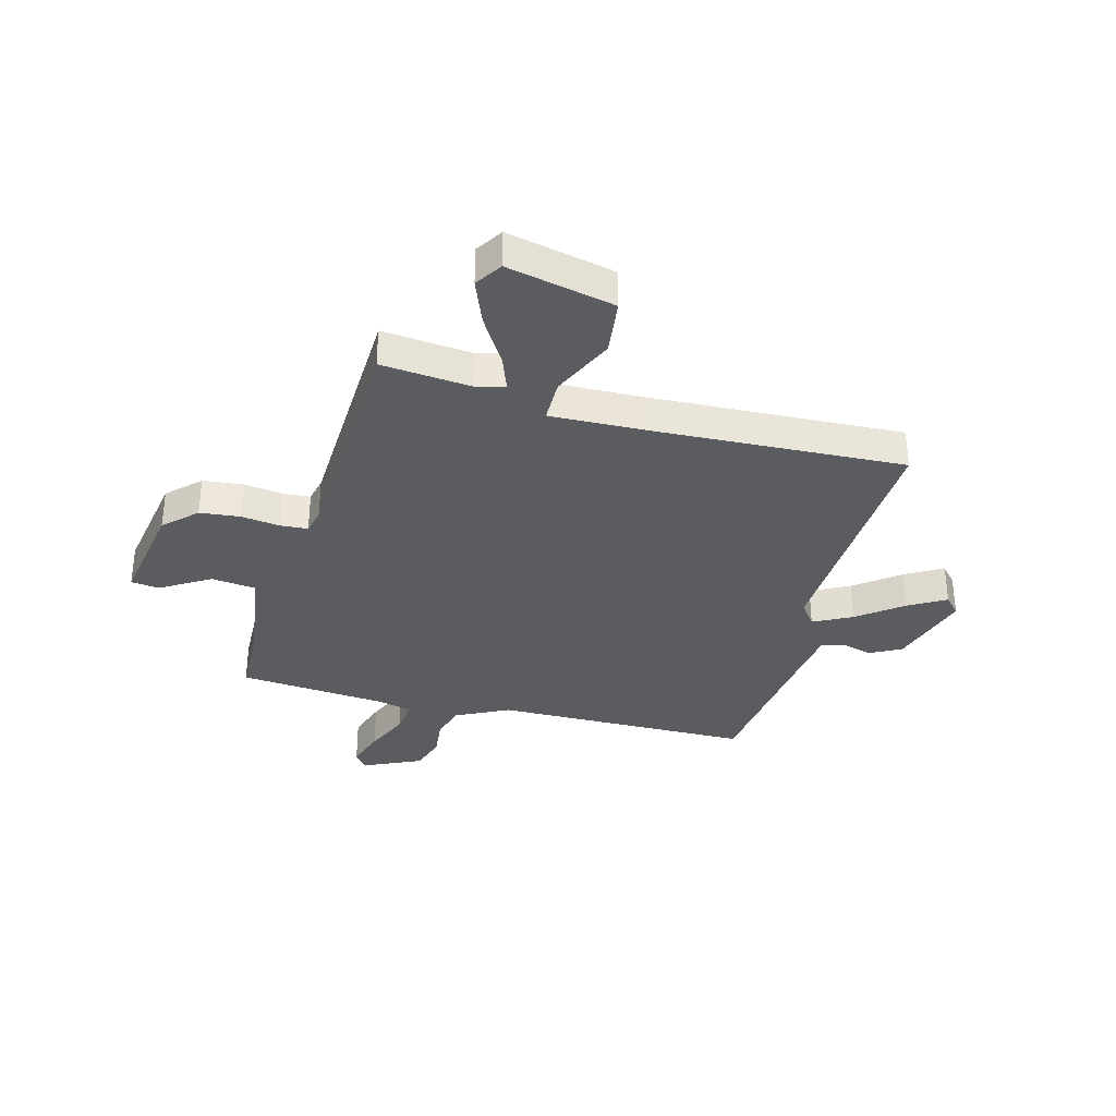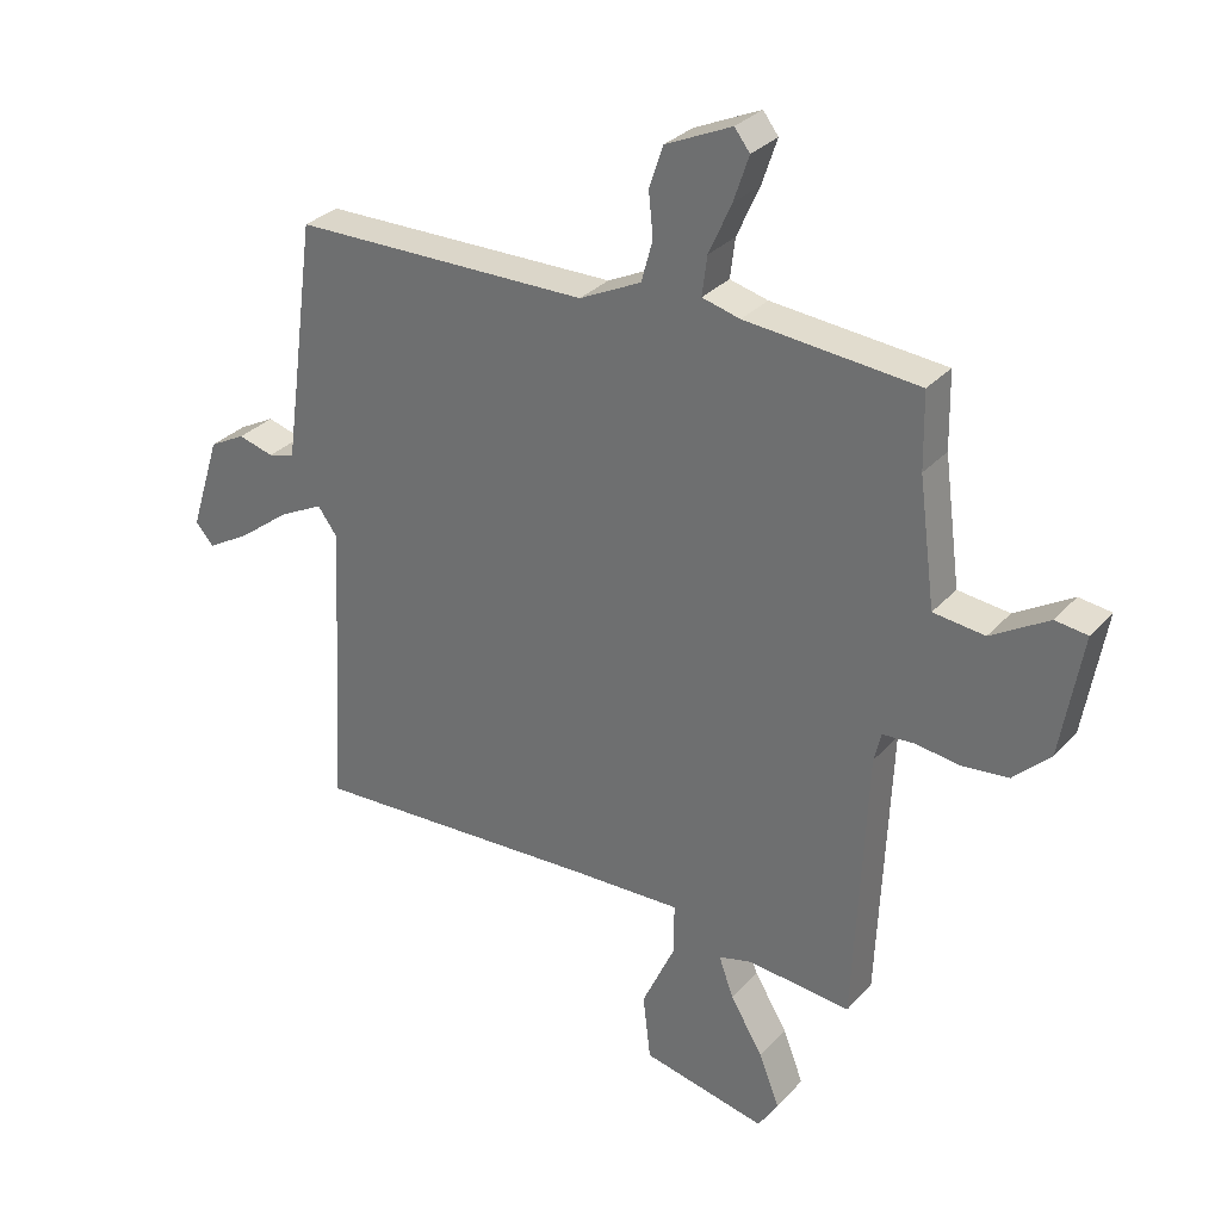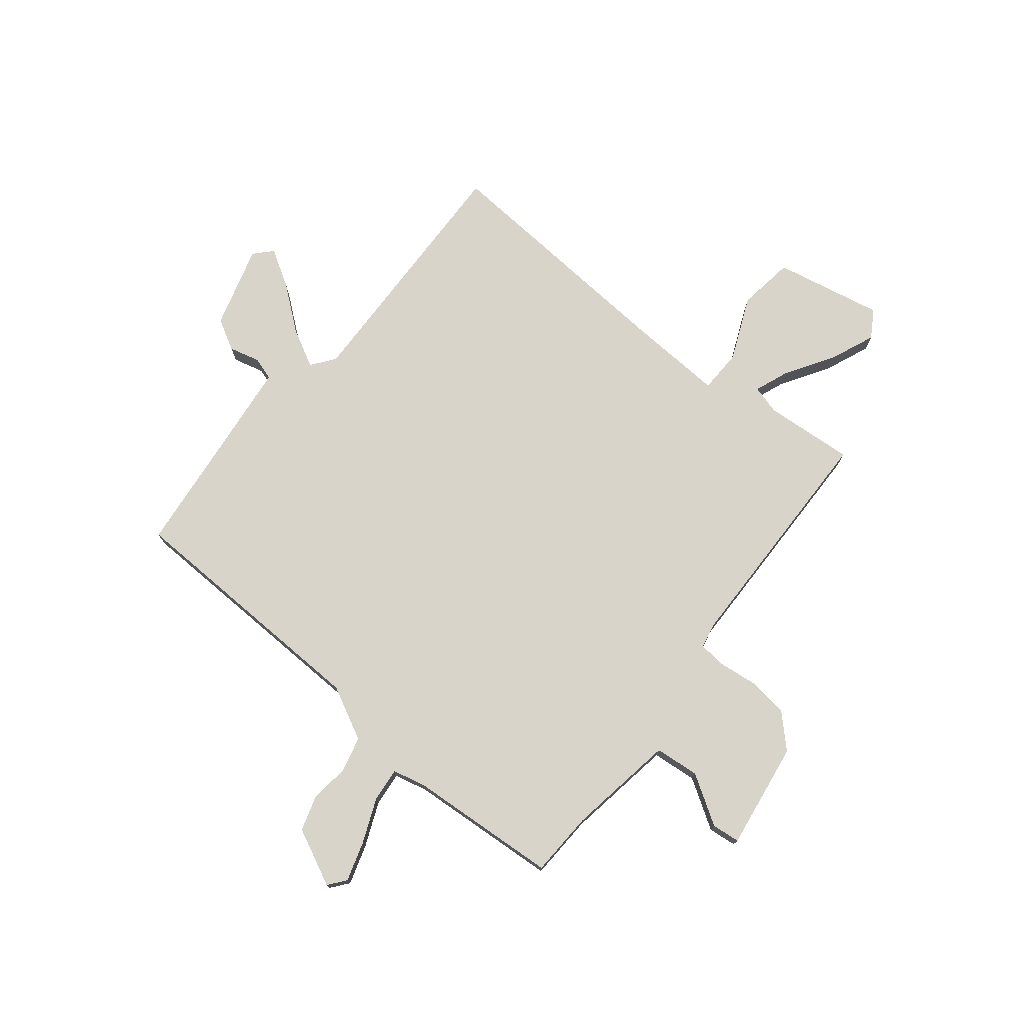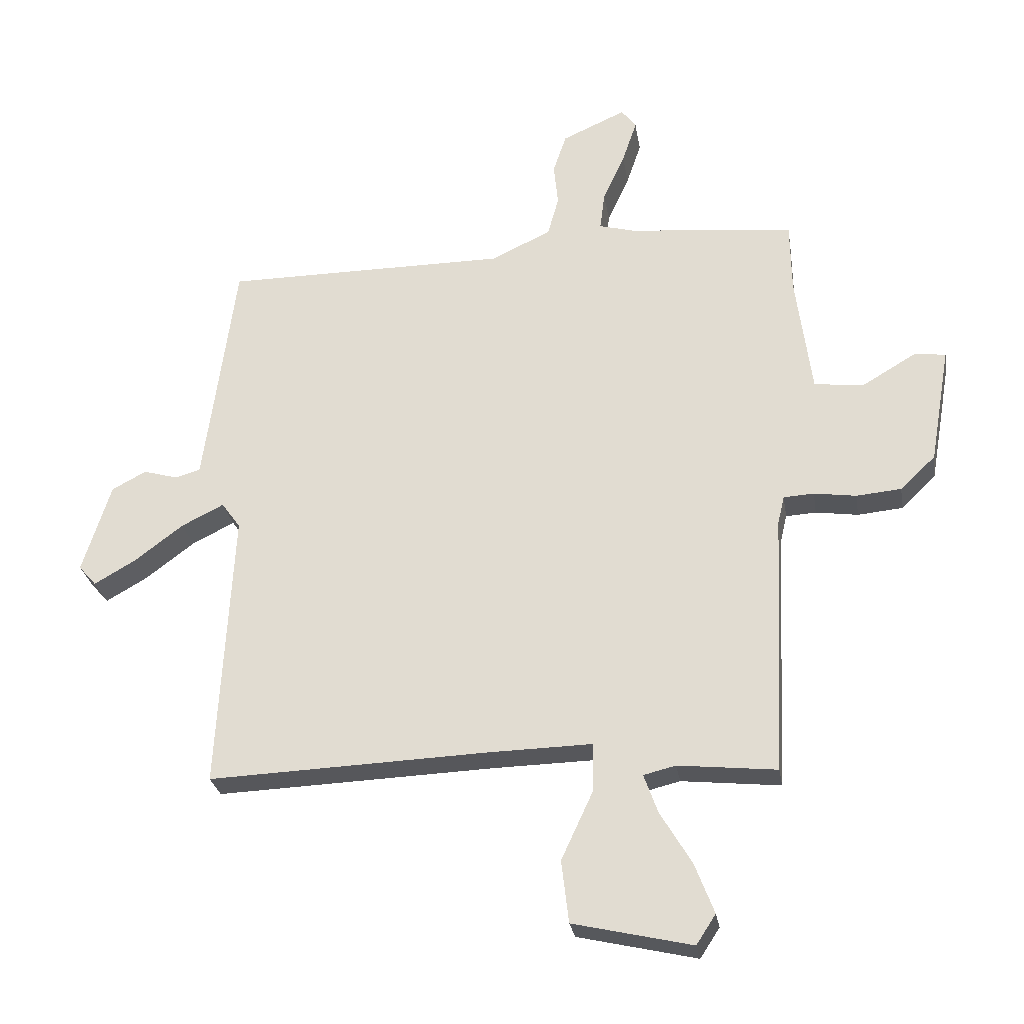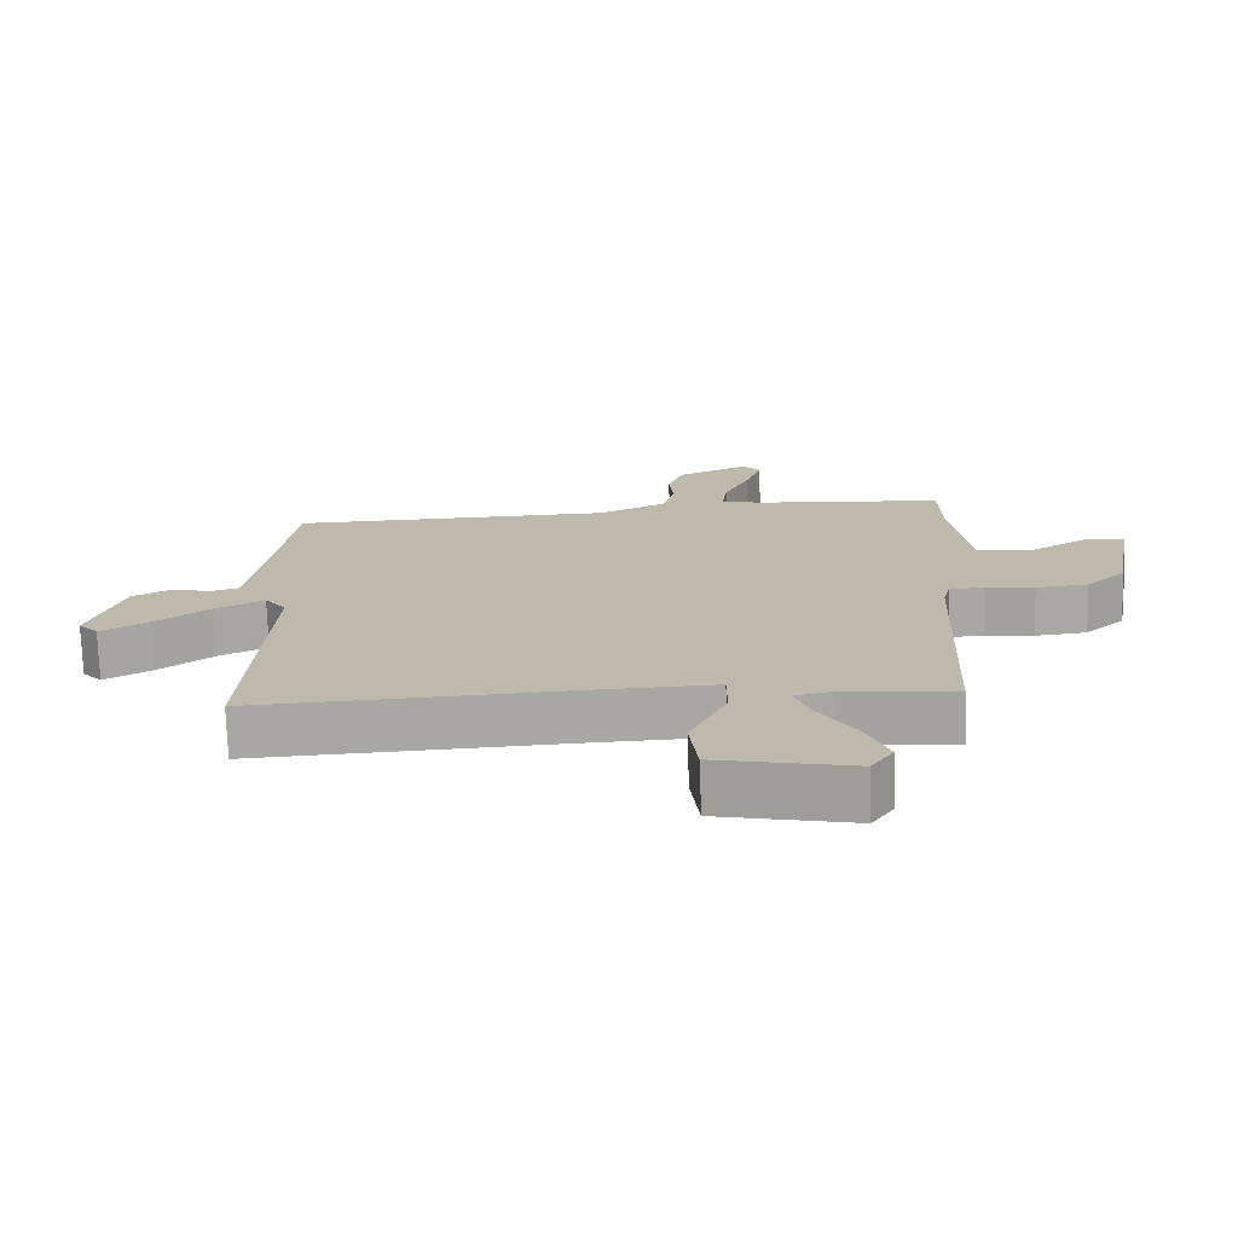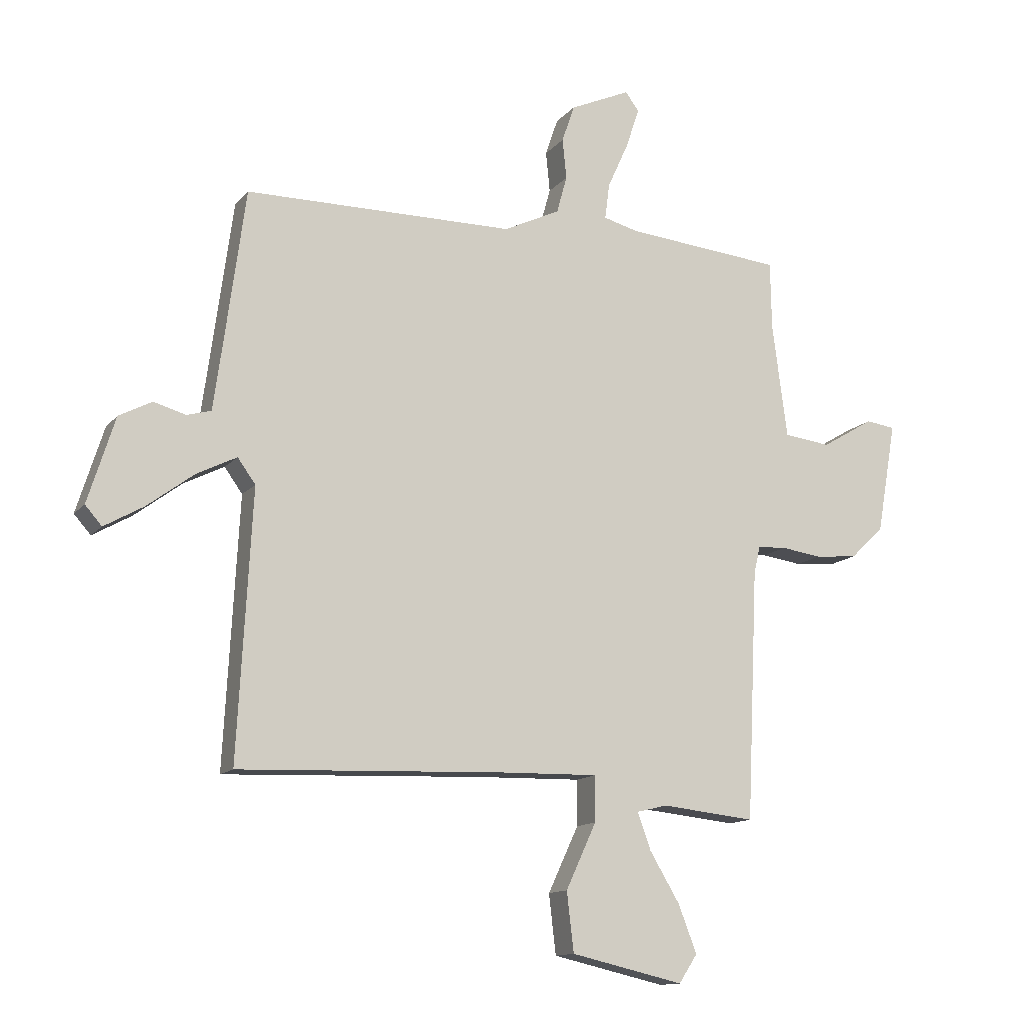
<metadata>
{"format":"obj","ext":"obj","renderer":"f3d","projection":"perspective","resolution":1024,"background":"white","views":[{"elev":-34.4,"azim":165.5,"up":"+Y"},{"elev":30.3,"azim":33.5,"up":"+Z"},{"elev":75.6,"azim":40.3,"up":"+Y"},{"elev":-27.2,"azim":9.0,"up":"+Z"},{"elev":-74.3,"azim":2.0,"up":"+Z"},{"elev":-13.0,"azim":-24.0,"up":"+Z"}]}
</metadata>
<code>
v -0.496 0.07 -0.48
v -0.471 0.07 -0.017
v -0.502 0.07 0.026
v -0.572 0.07 -0.009
v -0.653 0.07 -0.07
v -0.721 0.07 -0.109
v -0.75 0.07 -0.076
v -0.703 0.07 0.073
v -0.646 0.07 0.103
v -0.59 0.07 0.087
v -0.548 0.07 0.099
v -0.532 0.07 0.214
v -0.496 0.07 0.482
v -0.027 0.07 0.484
v 0.071 0.07 0.531
v 0.089 0.07 0.596
v 0.082 0.07 0.666
v 0.104 0.07 0.731
v 0.209 0.07 0.778
v 0.233 0.07 0.746
v 0.209 0.07 0.675
v 0.173 0.07 0.595
v 0.165 0.07 0.533
v 0.225 0.07 0.517
v 0.498 0.07 0.491
v 0.5 0.07 0.372
v 0.526 0.07 0.174
v 0.607 0.07 0.164
v 0.698 0.07 0.218
v 0.749 0.07 0.211
v 0.715 0.07 0.017
v 0.657 0.07 -0.038
v 0.583 0.07 -0.045
v 0.513 0.07 -0.035
v 0.463 0.07 -0.038
v 0.452 0.07 -0.084
v 0.432 0.07 -0.52
v 0.269 0.07 -0.503
v 0.216 0.07 -0.516
v 0.239 0.07 -0.58
v 0.291 0.07 -0.667
v 0.323 0.07 -0.75
v 0.291 0.07 -0.799
v 0.095 0.07 -0.754
v 0.083 0.07 -0.651
v 0.136 0.07 -0.537
v 0.136 0.07 -0.458
v -0.038 0.07 -0.462
v -0.496 0 -0.48
v -0.471 0 -0.017
v -0.502 0 0.026
v -0.572 0 -0.009
v -0.653 0 -0.07
v -0.721 0 -0.109
v -0.75 0 -0.076
v -0.703 0 0.073
v -0.646 0 0.103
v -0.59 0 0.087
v -0.548 0 0.099
v -0.532 0 0.214
v -0.496 0 0.482
v -0.027 0 0.484
v 0.071 0 0.531
v 0.089 0 0.596
v 0.082 0 0.666
v 0.104 0 0.731
v 0.209 0 0.778
v 0.233 0 0.746
v 0.209 0 0.675
v 0.173 0 0.595
v 0.165 0 0.533
v 0.225 0 0.517
v 0.498 0 0.491
v 0.5 0 0.372
v 0.526 0 0.174
v 0.607 0 0.164
v 0.698 0 0.218
v 0.749 0 0.211
v 0.715 0 0.017
v 0.657 0 -0.038
v 0.583 0 -0.045
v 0.513 0 -0.035
v 0.463 0 -0.038
v 0.452 0 -0.084
v 0.432 0 -0.52
v 0.269 0 -0.503
v 0.216 0 -0.516
v 0.239 0 -0.58
v 0.291 0 -0.667
v 0.323 0 -0.75
v 0.291 0 -0.799
v 0.095 0 -0.754
v 0.083 0 -0.651
v 0.136 0 -0.537
v 0.136 0 -0.458
v -0.038 0 -0.462
f 44 45 46
f 43 44 46
f 42 43 46
f 41 42 46
f 40 41 46
f 39 40 46 47
f 38 39 47
f 36 37 38 47
f 35 36 47 48
f 32 33 34
f 31 32 34
f 30 31 34
f 29 30 34
f 28 29 34
f 27 28 34 35
f 48 1 2
f 35 48 2
f 27 35 2
f 26 27 2
f 20 21 22
f 19 20 22
f 18 19 22
f 17 18 22
f 16 17 22
f 15 16 22 23
f 14 15 23 24
f 12 13 14
f 26 2 3
f 25 26 3
f 24 25 3
f 14 24 3
f 12 14 3
f 11 12 3
f 8 9 10
f 7 8 10
f 6 7 10
f 5 6 10
f 4 5 10
f 3 4 10 11
f 94 93 92
f 94 92 91
f 94 91 90
f 94 90 89
f 94 89 88
f 95 94 88 87
f 95 87 86
f 95 86 85 84
f 96 95 84 83
f 82 81 80
f 82 80 79
f 82 79 78
f 82 78 77
f 82 77 76
f 83 82 76 75
f 50 49 96
f 50 96 83
f 50 83 75
f 50 75 74
f 70 69 68
f 70 68 67
f 70 67 66
f 70 66 65
f 70 65 64
f 71 70 64 63
f 72 71 63 62
f 62 61 60
f 51 50 74
f 51 74 73
f 51 73 72
f 51 72 62
f 51 62 60
f 51 60 59
f 58 57 56
f 58 56 55
f 58 55 54
f 58 54 53
f 58 53 52
f 59 58 52 51
f 1 49 50 2
f 2 50 51 3
f 3 51 52 4
f 4 52 53 5
f 5 53 54 6
f 6 54 55 7
f 7 55 56 8
f 8 56 57 9
f 9 57 58 10
f 10 58 59 11
f 11 59 60 12
f 12 60 61 13
f 13 61 62 14
f 14 62 63 15
f 15 63 64 16
f 16 64 65 17
f 17 65 66 18
f 18 66 67 19
f 19 67 68 20
f 20 68 69 21
f 21 69 70 22
f 22 70 71 23
f 23 71 72 24
f 24 72 73 25
f 25 73 74 26
f 26 74 75 27
f 27 75 76 28
f 28 76 77 29
f 29 77 78 30
f 30 78 79 31
f 31 79 80 32
f 32 80 81 33
f 33 81 82 34
f 34 82 83 35
f 35 83 84 36
f 36 84 85 37
f 37 85 86 38
f 38 86 87 39
f 39 87 88 40
f 40 88 89 41
f 41 89 90 42
f 42 90 91 43
f 43 91 92 44
f 44 92 93 45
f 45 93 94 46
f 46 94 95 47
f 47 95 96 48
f 48 96 49 1

</code>
